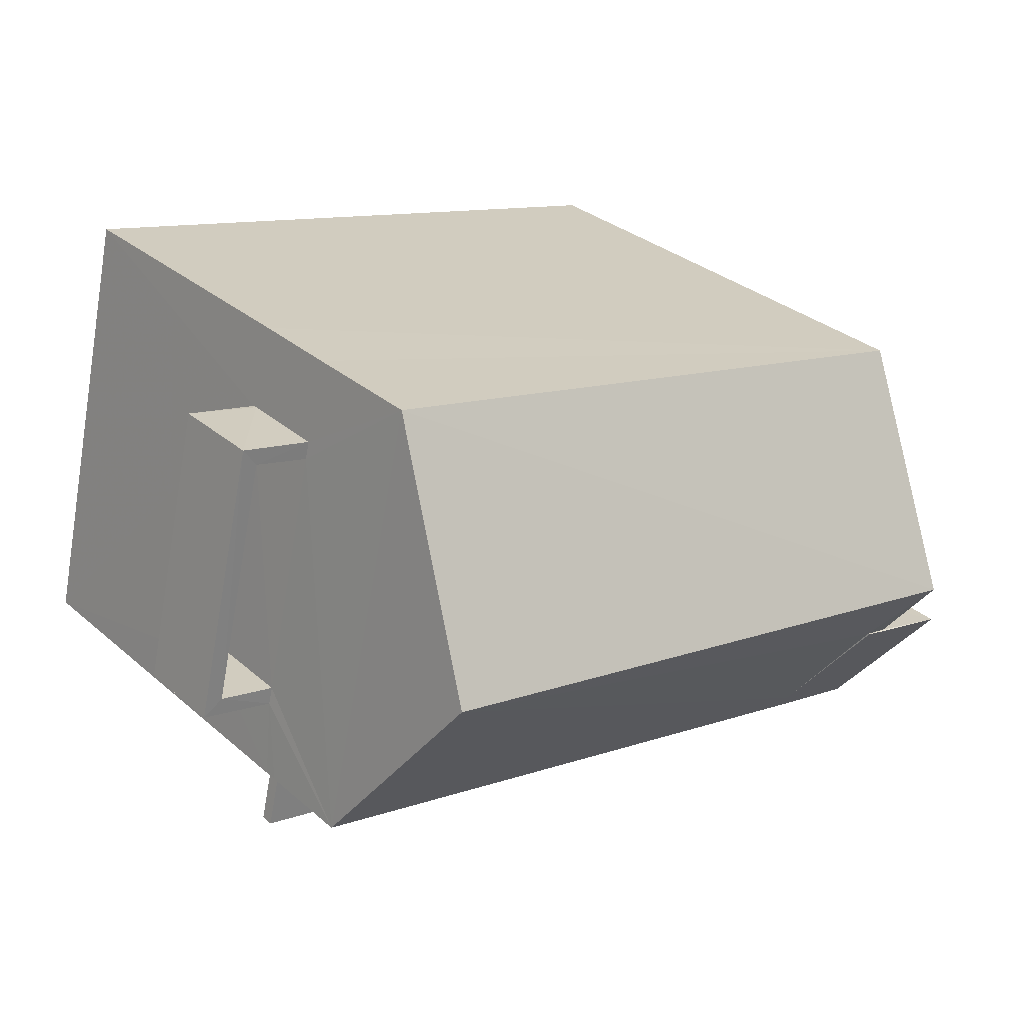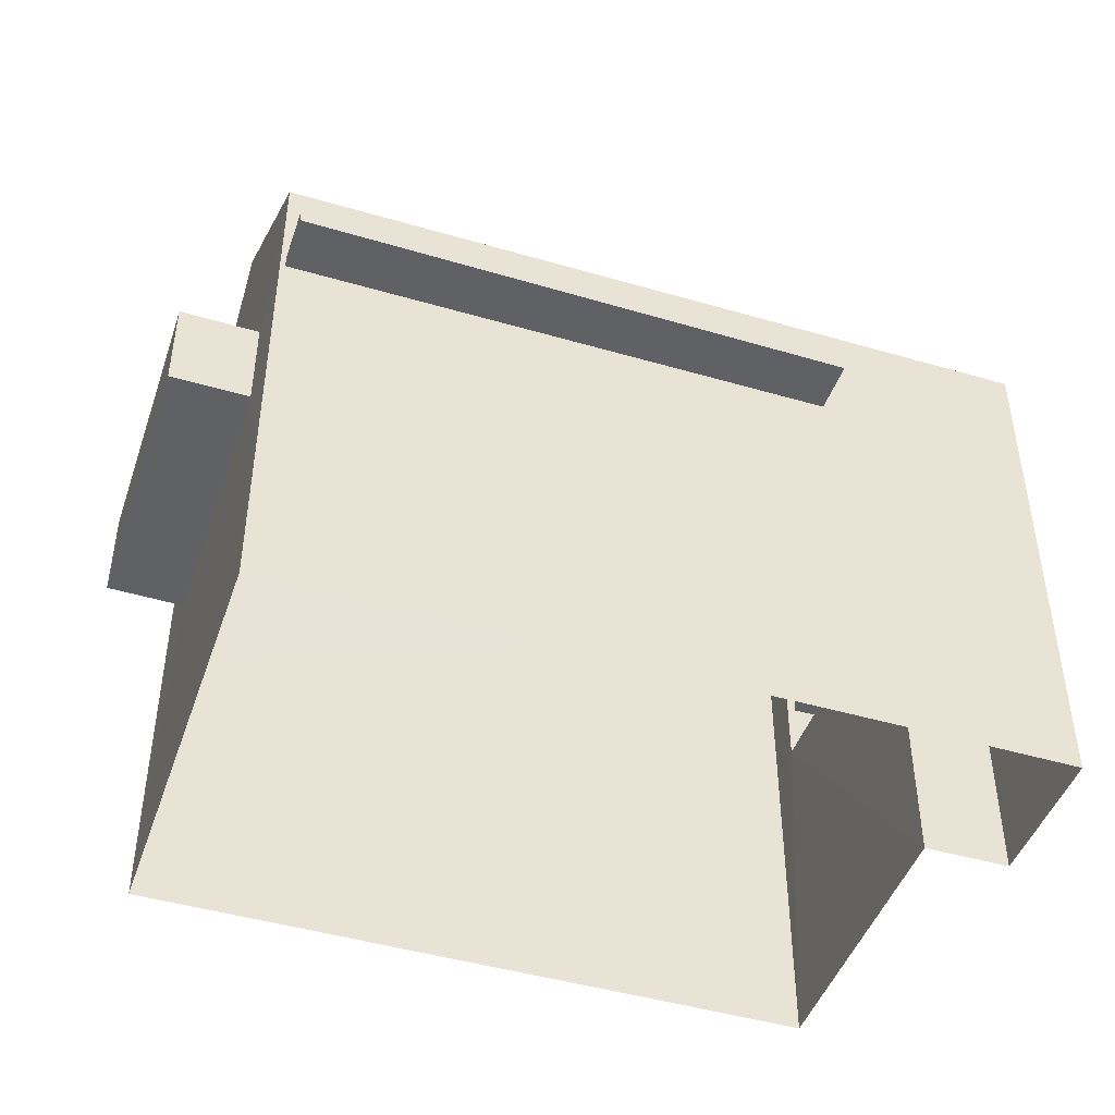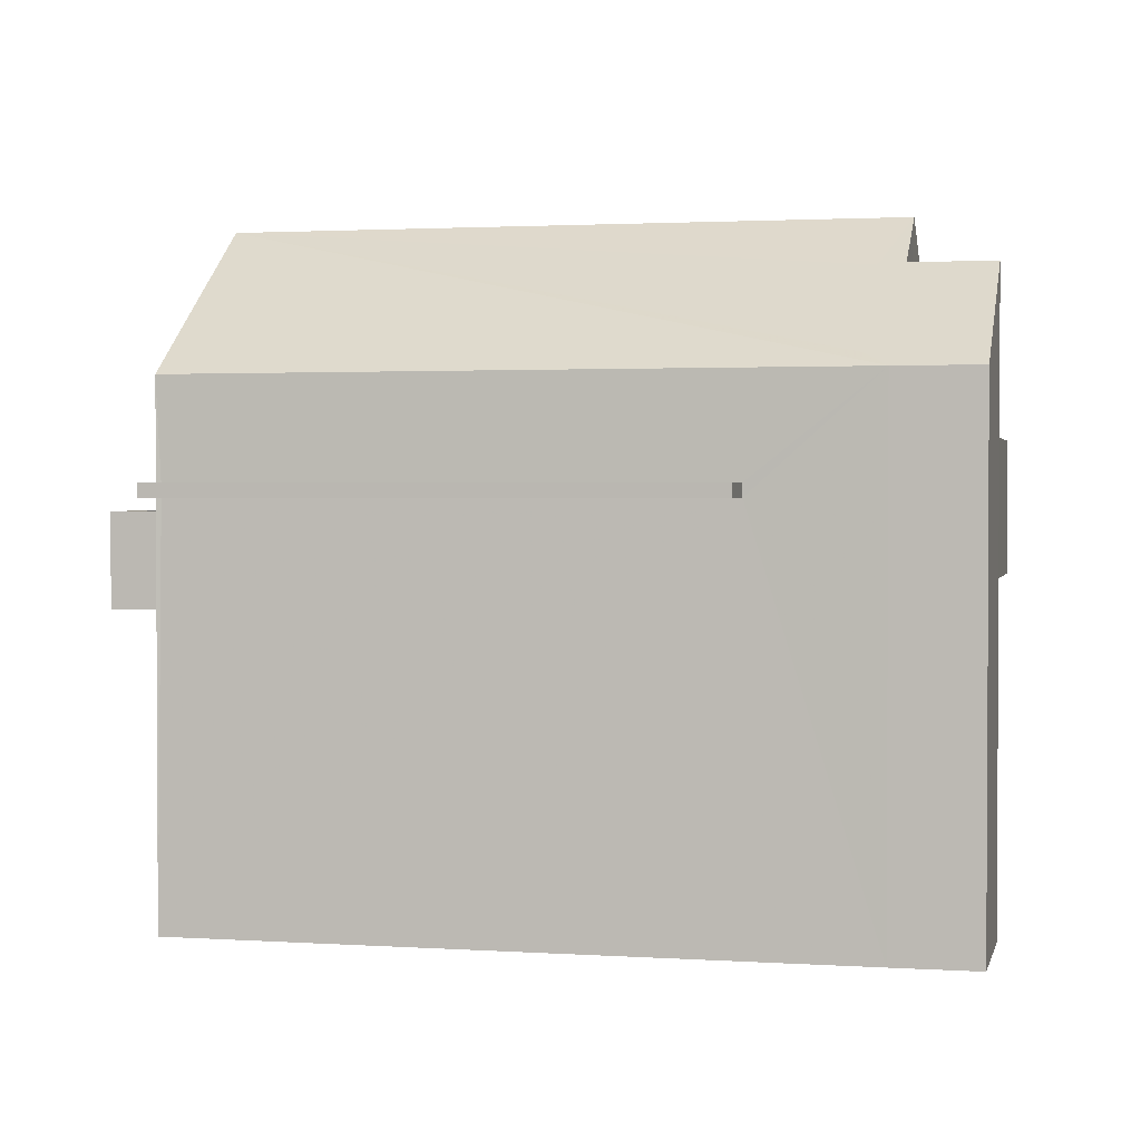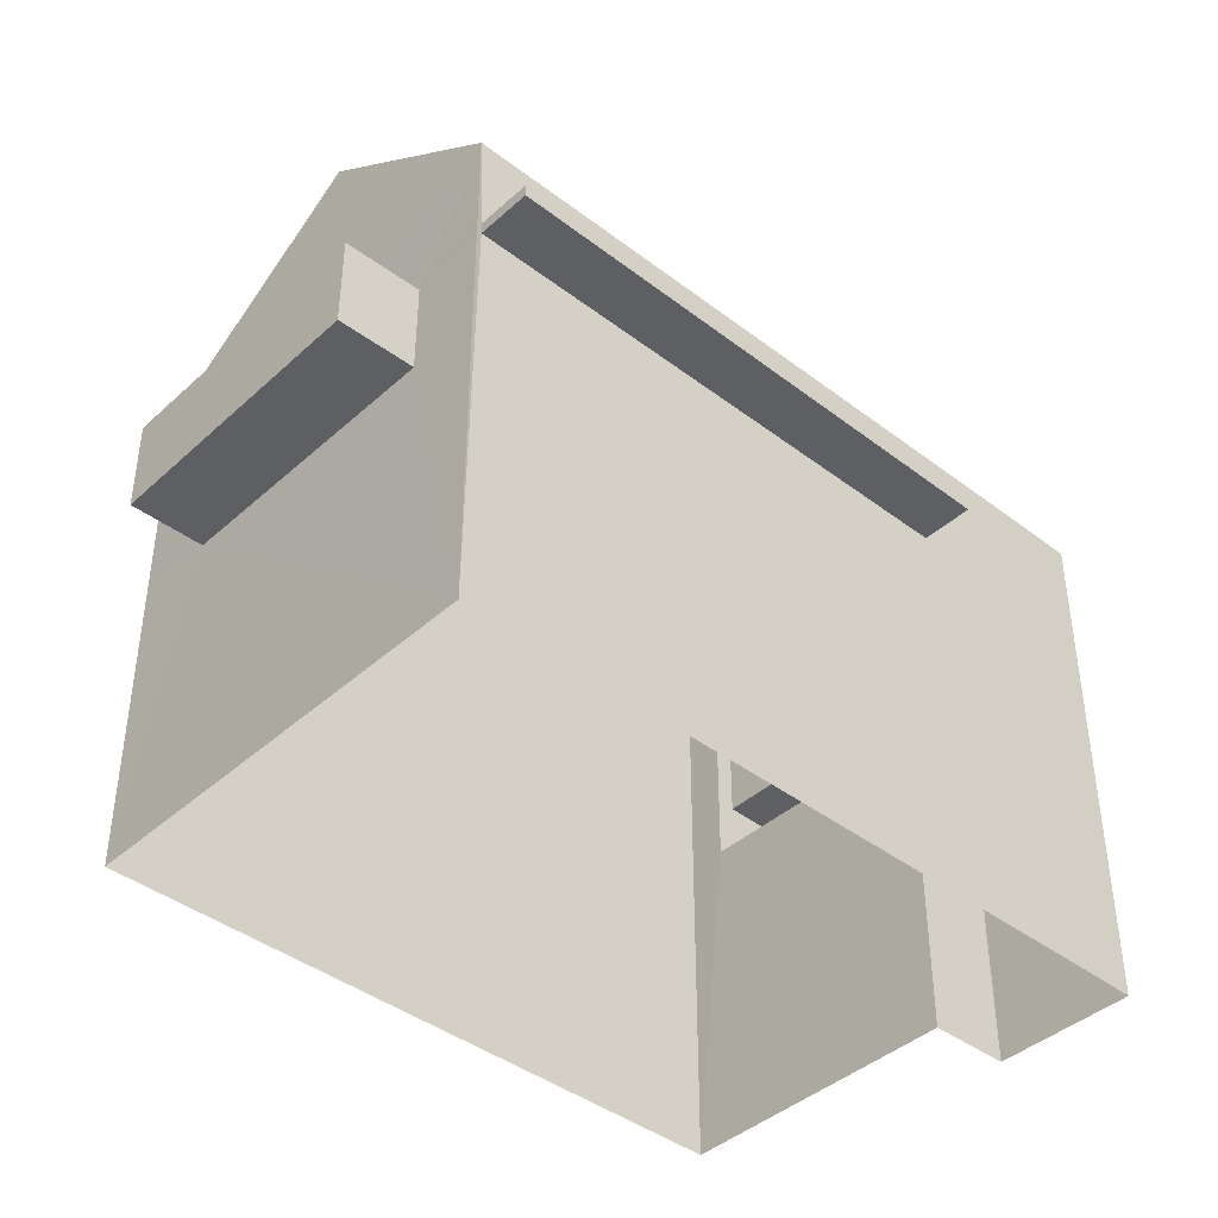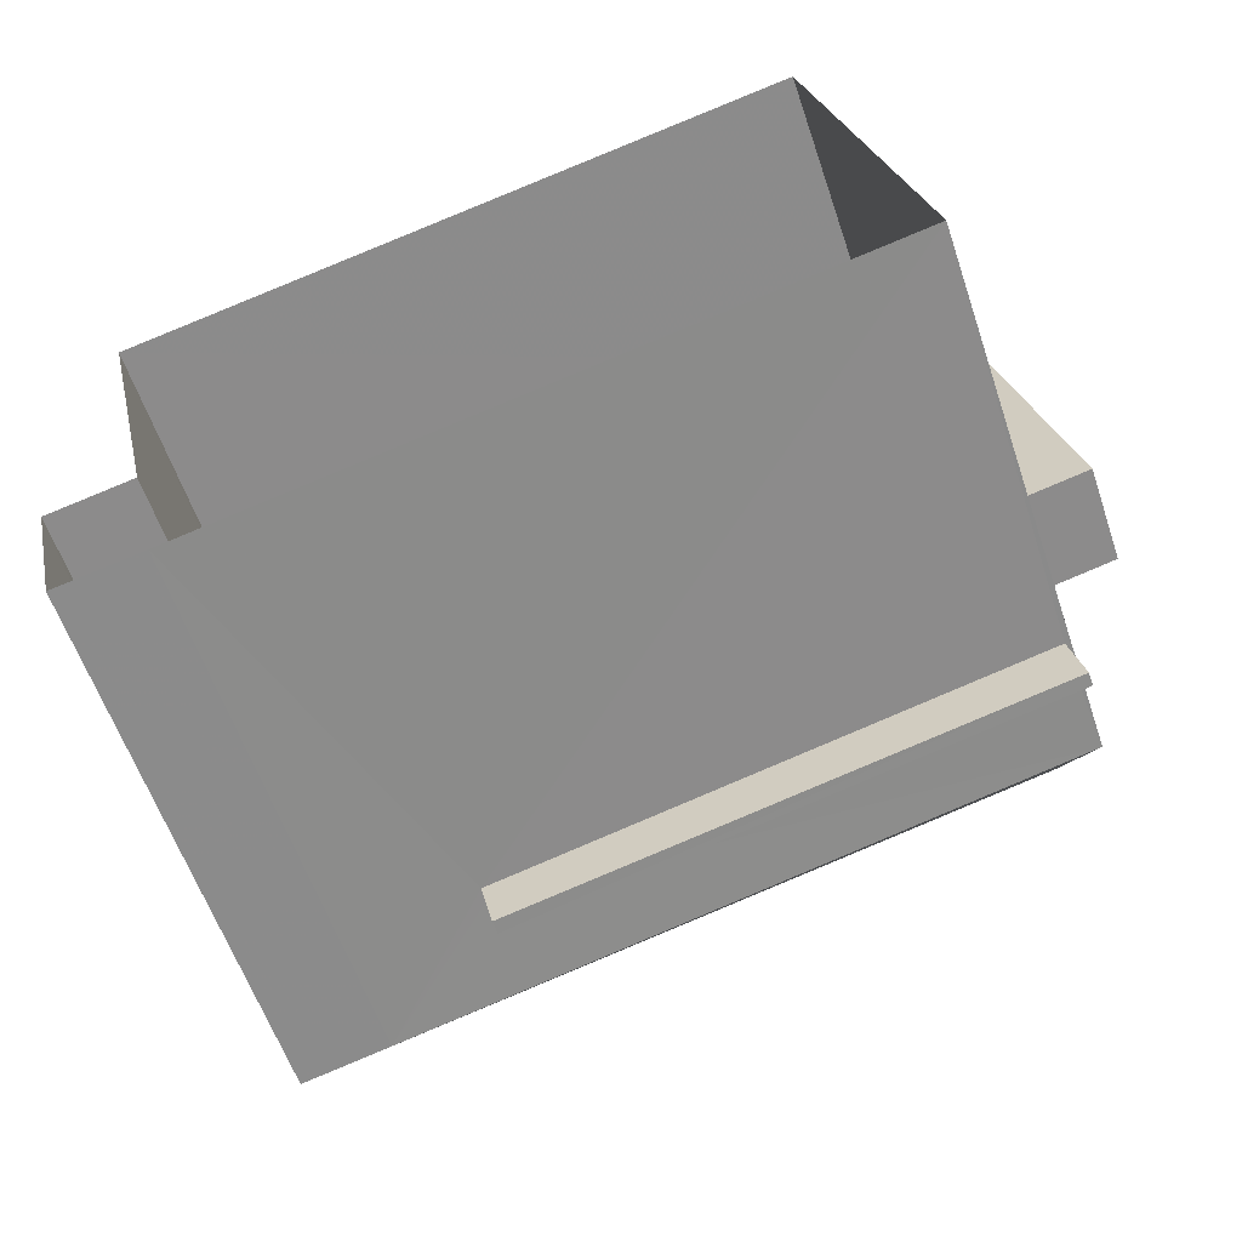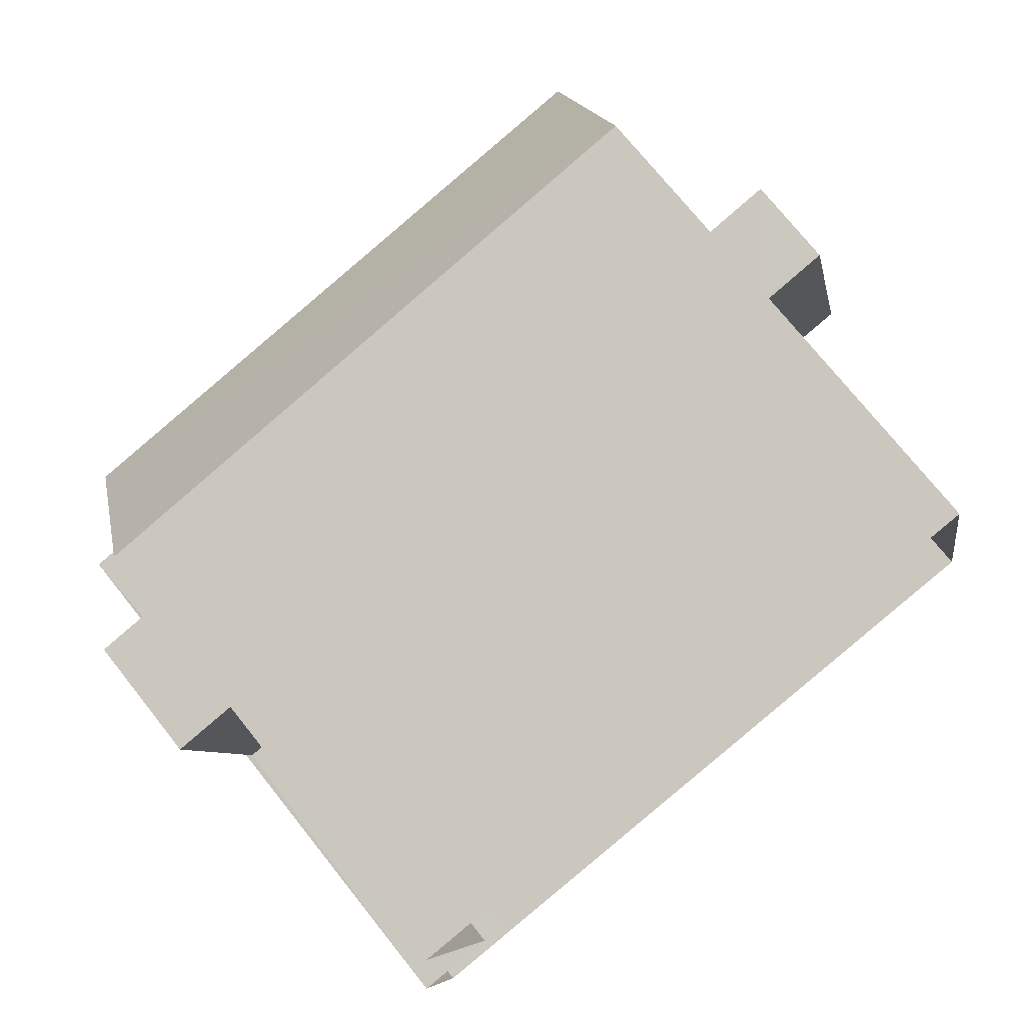
<metadata>
{"format":"obj","ext":"obj","renderer":"f3d","projection":"perspective","resolution":1024,"background":"white","views":[{"elev":31.3,"azim":-39.5,"up":"+Y"},{"elev":-45.7,"azim":-31.7,"up":"+Z"},{"elev":1.7,"azim":-0.0,"up":"+Z"},{"elev":-41.6,"azim":-55.8,"up":"+Z"},{"elev":-59.5,"azim":-161.3,"up":"+Y"},{"elev":74.4,"azim":141.4,"up":"+Y"}]}
</metadata>
<code>
v -8.901e+04 -9.998e+04 6.502
v -8.901e+04 -9.998e+04 6.502
v -8.902e+04 -9.998e+04 6.502
v -8.902e+04 -9.998e+04 6.503
v -8.901e+04 -9.999e+04 6.502
v -8.901e+04 -9.998e+04 6.502
v -8.901e+04 -9.999e+04 6.502
v -8.901e+04 -9.998e+04 10.19
v -8.901e+04 -9.998e+04 10.19
v -8.901e+04 -9.998e+04 10.19
v -8.901e+04 -9.998e+04 10.19
v -8.902e+04 -9.998e+04 9.855
v -8.902e+04 -9.998e+04 9.856
v -8.902e+04 -9.998e+04 9.855
v -8.902e+04 -9.998e+04 9.856
v -8.901e+04 -9.999e+04 11.05
v -8.901e+04 -9.999e+04 11.05
v -8.902e+04 -9.998e+04 11.05
v -8.902e+04 -9.998e+04 11.05
v -8.902e+04 -9.998e+04 12.32
v -8.901e+04 -9.998e+04 14.01
v -8.901e+04 -9.998e+04 12.32
v -8.902e+04 -9.998e+04 14.01
v -8.902e+04 -9.998e+04 10.91
v -8.902e+04 -9.998e+04 10.91
v -8.902e+04 -9.998e+04 10.91
v -8.902e+04 -9.998e+04 10.91
v -8.902e+04 -9.998e+04 10.91
v -8.902e+04 -9.998e+04 10.91
v -8.902e+04 -9.998e+04 10.91
v -8.902e+04 -9.998e+04 10.91
v -8.902e+04 -9.998e+04 12.32
v -8.901e+04 -9.999e+04 12.32
v -8.901e+04 -9.998e+04 13.44
v -8.901e+04 -9.998e+04 13.44
v -8.901e+04 -9.999e+04 12.47
v -8.901e+04 -9.998e+04 10.69
v -8.901e+04 -9.998e+04 10.69
v -8.901e+04 -9.998e+04 10.69
v -8.901e+04 -9.998e+04 10.69
v -8.902e+04 -9.998e+04 9.905
v -8.902e+04 -9.998e+04 9.905
v -8.902e+04 -9.998e+04 9.906
v -8.902e+04 -9.998e+04 9.906
v -8.901e+04 -9.998e+04 13.46
v -8.901e+04 -9.998e+04 13.46
v -8.901e+04 -9.999e+04 12.32
v -8.901e+04 -9.999e+04 11.2
v -8.902e+04 -9.998e+04 11.2
v -8.901e+04 -9.999e+04 11.2
v -8.902e+04 -9.998e+04 11.2
v -8.901e+04 -9.998e+04 11.69
v -8.901e+04 -9.998e+04 11.69
v -8.901e+04 -9.998e+04 11.69
v -8.901e+04 -9.998e+04 11.69
v -8.901e+04 -9.998e+04 11.69
v -8.901e+04 -9.998e+04 11.69
v -8.902e+04 -9.998e+04 9.905
v -8.902e+04 -9.998e+04 10.91
v -8.901e+04 -9.998e+04 12.32
v -8.902e+04 -9.998e+04 11.05
v -8.902e+04 -9.998e+04 11.2
v -8.902e+04 -9.998e+04 9.905
f 1 2 3
f 3 2 4
f 4 2 5
f 5 2 6
f 5 6 7
f 8 9 10
f 11 8 10
f 12 13 14
f 12 15 13
f 16 17 18
f 19 16 18
f 20 21 22
f 23 21 20
f 24 25 26
f 27 28 29
f 25 30 26
f 31 28 27
f 28 30 29
f 26 30 28
f 32 33 23
f 21 34 35
f 36 23 33
f 23 34 21
f 36 34 23
f 37 38 39
f 37 40 38
f 41 42 43
f 44 41 43
f 45 36 46
f 46 36 47
f 36 33 47
f 48 49 50
f 48 51 49
f 52 53 54
f 55 54 56
f 56 54 57
f 54 53 57
f 9 57 10
f 9 56 57
f 39 38 54
f 55 39 54
f 26 43 42
f 26 28 43
f 3 58 1
f 1 58 22
f 59 20 22
f 58 59 22
f 22 60 55
f 1 22 9
f 2 1 9
f 55 60 37
f 8 2 9
f 55 37 39
f 9 22 56
f 56 22 55
f 47 5 7
f 47 33 5
f 50 49 18
f 17 50 18
f 29 30 14
f 13 29 14
f 34 36 45
f 51 18 49
f 51 19 18
f 12 3 4
f 12 58 3
f 20 24 32
f 15 4 61
f 59 25 20
f 27 62 32
f 61 62 27
f 12 63 58
f 41 31 24
f 25 24 20
f 41 44 31
f 12 4 15
f 15 61 27
f 32 31 27
f 24 31 32
f 48 50 17
f 16 48 17
f 19 62 61
f 19 51 62
f 14 30 63
f 14 63 12
f 30 25 63
f 53 10 57
f 53 11 10
f 41 26 42
f 41 24 26
f 60 22 21
f 35 60 21
f 2 11 6
f 11 46 6
f 35 45 46
f 35 34 45
f 8 11 2
f 52 40 37
f 37 60 52
f 46 60 35
f 46 11 53
f 52 60 53
f 46 53 60
f 52 54 38
f 40 52 38
f 25 59 58
f 63 25 58
f 15 29 13
f 15 27 29
f 6 47 7
f 6 46 47
f 23 20 32
f 33 32 48
f 33 16 5
f 16 4 5
f 61 4 19
f 32 62 51
f 48 32 51
f 16 19 4
f 33 48 16
f 31 43 28
f 31 44 43

</code>
